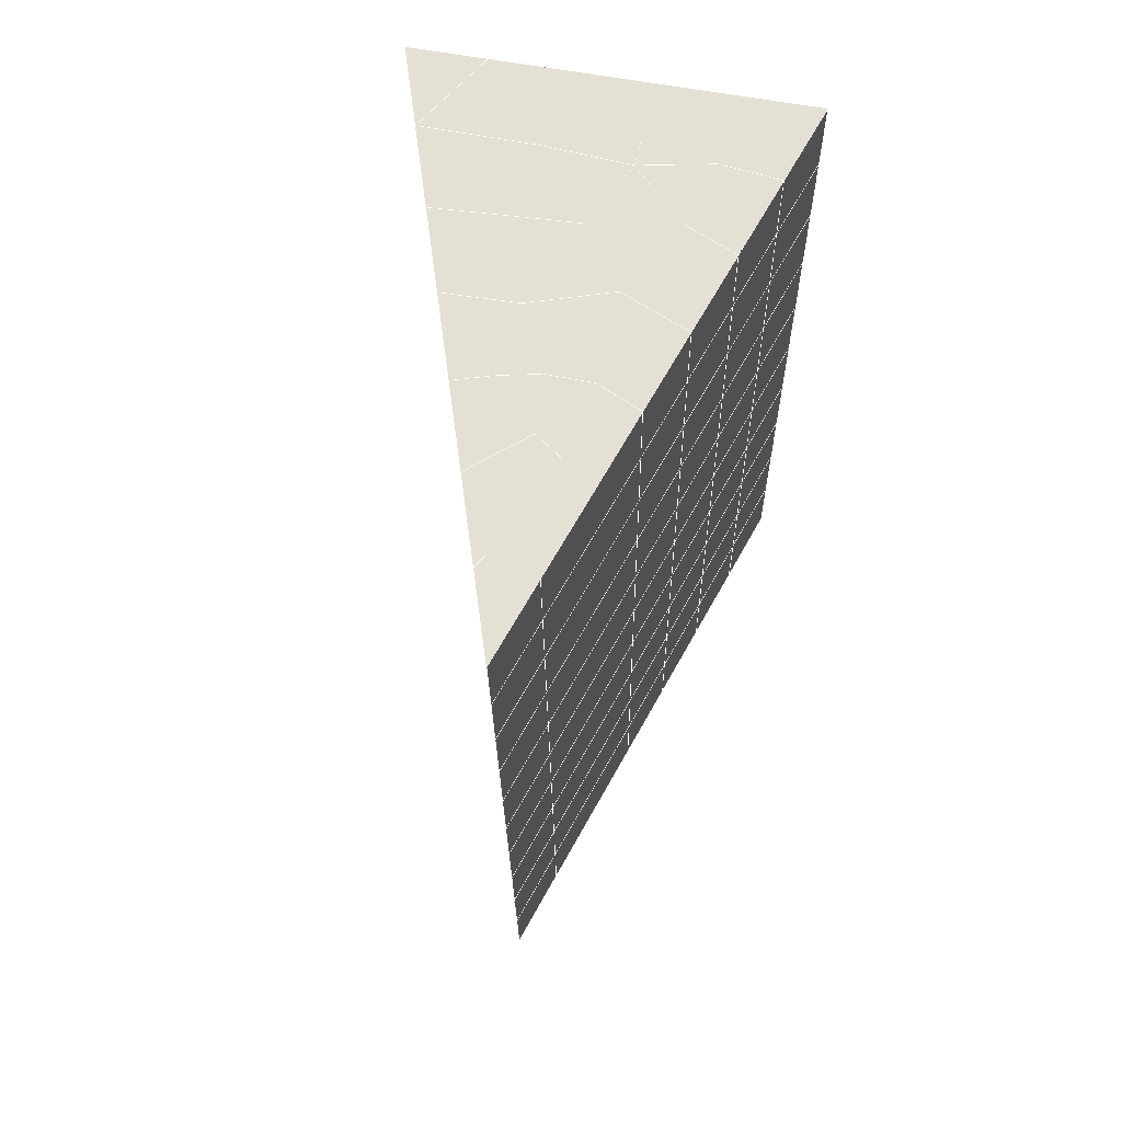
<metadata>
{"format":"obj","ext":"obj","renderer":"f3d","projection":"perspective","resolution":1024,"background":"white","views":[{"elev":61.7,"azim":10.7,"up":"+Z"}]}
</metadata>
<code>
v 49 20.15 20.7
v 51 20.15 20.7
v 50.89 18.2 20.57
v 49.04 17.89 20.55
v 49 19.99 22.9
v 51 19.99 22.9
v 49 19.84 25.09
v 51 19.84 25.09
v 49 19.69 27.29
v 51 19.69 27.29
v 49 19.53 29.48
v 51 19.53 29.48
v 49 19.38 31.68
v 51 19.38 31.68
v 49 19.22 33.87
v 51 19.22 33.87
v 49 19.07 36.06
v 51 19.07 36.07
v 49 18.92 38.26
v 51 18.92 38.26
v 49 18.76 40.45
v 51 18.76 40.45
v 49 18.61 42.65
v 51 18.61 42.65
v 48.58 16.45 42.5
v 50.89 16.28 42.49
v 48.54 14.46 42.36
v 50.12 14.55 42.36
v 49.04 12.25 42.2
v 51.13 12.93 42.25
v 49.84 10.58 42.09
v 51.02 10.57 42.09
v 49.96 9.104 41.98
v 50.69 8.594 41.95
v 49.26 8.527 41.94
v 49.99 6.922 41.83
v 48.57 7.923 41.9
v 49.29 5.785 41.75
v 48.57 8.076 39.71
v 49.29 5.938 39.56
v 48.57 8.23 37.51
v 49.29 6.092 37.36
v 48.57 8.383 35.32
v 49.29 6.246 35.17
v 48.57 8.536 33.12
v 49.29 6.399 32.97
v 48.57 8.69 30.93
v 49.29 6.553 30.78
v 48.57 8.843 28.73
v 49.29 6.706 28.58
v 48.57 8.997 26.54
v 49.29 6.859 26.39
v 48.57 9.151 24.34
v 49.29 7.013 24.2
v 48.57 9.304 22.15
v 49.29 7.166 22
v 48.57 9.457 19.96
v 49.29 7.319 19.81
v 50.01 9.829 19.98
v 50 7.941 19.85
v 51.43 9.457 19.96
v 50.71 7.32 19.81
v 51.43 9.304 22.15
v 50.71 7.166 22
v 51.43 9.15 24.34
v 50.71 7.013 24.19
v 51.43 8.997 26.54
v 50.71 6.859 26.39
v 51.43 8.844 28.73
v 50.71 6.706 28.58
v 51.43 8.69 30.93
v 50.71 6.552 30.78
v 51.43 8.537 33.12
v 50.71 6.399 32.97
v 51.43 8.383 35.32
v 50.71 6.246 35.17
v 51.43 8.23 37.51
v 50.71 6.092 37.36
v 51.43 8.076 39.71
v 50.71 5.939 39.56
v 51.43 7.923 41.9
v 50.71 5.785 41.75
v 52.14 10.06 42.05
v 52.14 10.21 39.86
v 52.14 10.37 37.66
v 52.14 10.52 35.47
v 52.14 10.67 33.27
v 52.14 10.83 31.08
v 52.14 10.98 28.88
v 52.14 11.13 26.69
v 52.14 11.29 24.49
v 52.14 11.44 22.3
v 52.14 11.6 20.1
v 50.04 12.46 20.16
v 47.86 11.59 20.1
v 47.86 11.44 22.3
v 47.86 11.29 24.49
v 47.86 11.13 26.69
v 47.86 10.98 28.88
v 47.86 10.83 31.08
v 47.86 10.67 33.27
v 47.86 10.52 35.47
v 47.86 10.37 37.66
v 47.86 10.21 39.86
v 47.86 10.06 42.05
v 48.84 10.36 42.07
v 50 3.647 41.6
v 50 3.801 39.41
v 50 3.955 37.21
v 50 4.108 35.02
v 50 4.261 32.82
v 50 4.415 30.63
v 50 4.568 28.43
v 50 4.722 26.24
v 50 4.875 24.05
v 50 5.029 21.85
v 50 5.182 19.66
v 51.49 14.47 20.31
v 52.86 13.73 20.25
v 52.19 16.19 20.43
v 53.57 15.87 20.4
v 52.62 18.17 20.56
v 54.29 18.01 20.55
v 53 20.15 20.7
v 55 20.15 20.7
v 53 19.99 22.9
v 55 19.99 22.9
v 53 19.84 25.09
v 55 19.84 25.09
v 53 19.69 27.29
v 55 19.68 27.29
v 53 19.53 29.48
v 55 19.53 29.48
v 53 19.38 31.68
v 55 19.38 31.68
v 53 19.22 33.87
v 55 19.22 33.87
v 53 19.07 36.06
v 55 19.07 36.07
v 53 18.92 38.26
v 55 18.92 38.26
v 53 18.76 40.45
v 55 18.76 40.45
v 53 18.61 42.65
v 55 18.61 42.65
v 52.76 16.66 42.51
v 54.29 16.47 42.5
v 52.24 14.92 42.39
v 53.57 14.34 42.35
v 52.86 12.2 42.2
v 47.14 12.2 42.2
v 46.43 14.34 42.35
v 45.71 16.47 42.5
v 47 18.61 42.65
v 47 18.76 40.45
v 47 18.92 38.26
v 47 19.07 36.06
v 47 19.22 33.87
v 47 19.38 31.68
v 47 19.53 29.48
v 47 19.68 27.29
v 47 19.84 25.09
v 47 19.99 22.9
v 47 20.15 20.7
v 47.23 18.22 20.57
v 48.83 14.66 20.32
v 50.46 16.13 20.42
v 47.14 13.73 20.25
v 47.14 13.58 22.45
v 47.14 13.43 24.64
v 47.14 13.27 26.84
v 47.14 13.12 29.03
v 47.14 12.97 31.23
v 47.14 12.81 33.42
v 47.14 12.66 35.62
v 47.14 12.51 37.81
v 47.14 12.35 40.01
v 52.86 13.58 22.45
v 52.86 13.43 24.64
v 52.86 13.27 26.84
v 52.86 13.12 29.03
v 52.86 12.97 31.23
v 52.86 12.81 33.42
v 52.86 12.66 35.62
v 52.86 12.5 37.81
v 52.86 12.35 40.01
v 53.57 14.49 40.16
v 53.57 14.64 37.96
v 53.57 14.8 35.77
v 53.57 14.95 33.57
v 53.57 15.1 31.38
v 53.57 15.26 29.18
v 53.57 15.41 26.99
v 53.57 15.56 24.79
v 53.57 15.72 22.6
v 54.29 16.63 40.3
v 54.29 16.78 38.11
v 54.29 16.93 35.92
v 54.29 17.09 33.72
v 54.29 17.24 31.53
v 54.29 17.39 29.33
v 54.29 17.55 27.14
v 54.29 17.7 24.94
v 54.29 17.85 22.75
v 47.79 16.52 20.45
v 46.43 15.87 20.4
v 46.43 15.72 22.6
v 46.43 15.56 24.79
v 46.43 15.41 26.99
v 46.43 15.26 29.18
v 46.43 15.1 31.38
v 46.43 14.95 33.57
v 46.43 14.8 35.77
v 46.43 14.64 37.96
v 46.43 14.49 40.16
v 45.71 18.01 20.55
v 45.71 17.85 22.75
v 45.71 17.7 24.94
v 45.71 17.55 27.14
v 45.71 17.39 29.33
v 45.71 17.24 31.53
v 45.71 17.09 33.72
v 45.71 16.93 35.92
v 45.71 16.78 38.11
v 45.71 16.63 40.3
v 45 20.15 20.7
v 45 19.99 22.9
v 45 19.84 25.09
v 45 19.68 27.29
v 45 19.53 29.48
v 45 19.38 31.68
v 45 19.22 33.87
v 45 19.07 36.07
v 45 18.92 38.26
v 45 18.76 40.45
v 45 18.61 42.65
v 49.96 9.104 41.98
v 49.84 10.58 42.09
v 49.04 12.25 42.2
v 47.14 12.2 42.2
v 47.14 12.35 40.01
v 47.86 10.21 39.86
v 48.57 8.076 39.71
v 49.29 5.938 39.56
v 49.29 5.785 41.75
v 50 3.647 41.6
v 50.71 5.785 41.75
v 50.71 5.939 39.56
v 51.43 8.076 39.71
v 51.43 7.923 41.9
v 52.14 10.06 42.05
v 51.02 10.57 42.09
v 51.13 12.93 42.25
v 48.84 10.36 42.07
v 47.86 10.06 42.05
v 48.57 7.923 41.9
v 49.99 6.922 41.83
v 50.69 8.594 41.95
v 49.26 8.527 41.94
v 48.57 8.23 37.51
v 47.86 10.37 37.66
v 47.14 12.51 37.81
v 46.43 14.64 37.96
v 46.43 14.49 40.16
v 46.43 14.34 42.35
v 48.54 14.46 42.36
v 52.24 14.92 42.39
v 50.89 16.28 42.49
v 50.12 14.55 42.36
v 52.86 12.2 42.2
v 52.14 10.21 39.86
v 51.43 8.23 37.51
v 50.71 6.092 37.36
v 50 3.801 39.41
v 45.71 16.47 42.5
v 45.71 16.63 40.3
v 45.71 16.78 38.11
v 45.71 16.93 35.91
v 46.43 14.8 35.77
v 47.14 12.66 35.62
v 47.86 10.52 35.47
v 52.76 16.66 42.51
v 53.57 14.34 42.35
v 53.57 14.49 40.15
v 52.86 12.35 40.01
v 52.86 12.5 37.81
v 52.14 10.37 37.66
v 52.14 10.52 35.47
v 51.43 8.383 35.32
v 51.43 8.537 33.12
v 50.71 6.399 32.97
v 50.71 6.246 35.17
v 50 4.108 35.02
v 50 3.955 37.21
v 49.29 6.092 37.36
v 54.29 16.47 42.5
v 53 18.61 42.65
v 51 18.61 42.65
v 48.58 16.45 42.5
v 55 18.61 42.65
v 55 18.76 40.45
v 55 18.92 38.26
v 55 19.07 36.06
v 54.29 16.93 35.92
v 54.29 17.09 33.72
v 53.57 14.95 33.57
v 53.57 15.1 31.38
v 52.86 12.97 31.23
v 52.86 13.12 29.03
v 52.14 10.98 28.88
v 52.14 11.13 26.69
v 51.43 8.997 26.54
v 51.43 9.15 24.34
v 50.71 7.013 24.19
v 50.71 6.859 26.39
v 50 4.722 26.24
v 50 4.568 28.43
v 49.29 6.706 28.58
v 49.29 6.553 30.78
v 48.57 8.69 30.93
v 48.57 8.536 33.12
v 47.86 10.67 33.27
v 48.57 8.383 35.32
v 49.29 6.399 32.97
v 50 4.415 30.63
v 50.71 6.706 28.58
v 51.43 8.844 28.73
v 52.14 10.83 31.08
v 52.86 12.81 33.42
v 53.57 14.8 35.77
v 54.29 16.78 38.11
v 53 18.92 38.26
v 53 18.76 40.45
v 54.29 16.63 40.3
v 53.57 14.64 37.96
v 52.86 12.66 35.62
v 52.14 10.67 33.27
v 51.43 8.69 30.93
v 50.71 6.552 30.78
v 50 4.261 32.82
v 49.29 6.246 35.17
v 51 18.76 40.45
v 49 18.61 42.65
v 45 18.61 42.65
v 45 18.76 40.45
v 45 18.92 38.26
v 45 19.07 36.06
v 45.71 17.09 33.72
v 46.43 14.95 33.57
v 47.14 12.81 33.42
v 47 18.76 40.45
v 49 18.76 40.45
v 51 18.92 38.26
v 53 19.07 36.06
v 55 19.22 33.87
v 54.29 17.24 31.53
v 53.57 15.26 29.18
v 52.86 13.27 26.84
v 52.14 11.29 24.49
v 51.43 9.304 22.15
v 50.71 7.166 22
v 50 4.875 24.05
v 49.29 6.859 26.39
v 48.57 8.843 28.73
v 47.86 10.83 31.08
v 47.14 12.97 31.23
v 47.86 10.98 28.88
v 48.57 8.997 26.54
v 49.29 7.013 24.2
v 50 5.029 21.85
v 50.71 7.32 19.81
v 51.43 9.457 19.96
v 52.14 11.44 22.3
v 52.86 13.43 24.64
v 53.57 15.41 26.99
v 54.29 17.39 29.33
v 55 19.38 31.68
v 53 19.22 33.87
v 51 19.07 36.07
v 49 18.92 38.26
v 47 18.61 42.65
v 50 5.182 19.66
v 49.29 7.319 19.81
v 49.29 7.166 22
v 48.57 9.304 22.15
v 48.57 9.151 24.34
v 47.86 11.29 24.49
v 47.86 11.13 26.69
v 47.14 13.27 26.84
v 47.14 13.12 29.03
v 46.43 15.26 29.18
v 46.43 15.1 31.38
v 50 7.941 19.85
v 50.01 9.829 19.98
v 52.14 11.6 20.1
v 52.86 13.58 22.45
v 53.57 15.56 24.79
v 54.29 17.55 27.14
v 55 19.53 29.48
v 53 19.38 31.68
v 51 19.22 33.87
v 49 19.07 36.06
v 47 18.92 38.26
v 47 19.07 36.06
v 45 19.22 33.87
v 45.71 17.24 31.53
v 48.57 9.457 19.96
v 47.86 11.44 22.3
v 47.14 13.43 24.64
v 46.43 15.41 26.99
v 45.71 17.39 29.33
v 45 19.38 31.68
v 47 19.22 33.87
v 49 19.22 33.87
v 47 19.38 31.68
v 45 19.53 29.48
v 45.71 17.55 27.14
v 46.43 15.56 24.79
v 47.14 13.58 22.45
v 47.86 11.59 20.1
v 50.04 12.46 20.16
v 52.86 13.73 20.25
v 53.57 15.72 22.6
v 54.29 17.7 24.94
v 55 19.68 27.29
v 53 19.53 29.48
v 51 19.38 31.68
v 49 19.38 31.68
v 47 19.53 29.48
v 45 19.68 27.29
v 45.71 17.7 24.94
v 46.43 15.72 22.6
v 47.14 13.73 20.25
v 51.49 14.47 20.31
v 53.57 15.87 20.4
v 54.29 17.85 22.75
v 55 19.84 25.09
v 53 19.69 27.29
v 51 19.53 29.48
v 49 19.53 29.48
v 47 19.68 27.29
v 45 19.84 25.09
v 45.71 17.85 22.75
v 46.43 15.87 20.4
v 48.83 14.66 20.32
v 55 20.15 20.7
v 53 20.15 20.7
v 52.62 18.17 20.56
v 50.89 18.2 20.57
v 50.46 16.13 20.42
v 52.19 16.19 20.43
v 54.29 18.01 20.55
v 55 19.99 22.9
v 53 19.99 22.9
v 53 19.84 25.09
v 51 19.84 25.09
v 49 19.84 25.09
v 47 19.84 25.09
v 45 19.99 22.9
v 45.71 18.01 20.55
v 47.79 16.52 20.45
v 51 19.69 27.29
v 49 19.69 27.29
v 51 19.99 22.9
v 51 20.15 20.7
v 49 19.99 22.9
v 47 19.99 22.9
v 45 20.15 20.7
v 47.23 18.22 20.57
v 49.04 17.89 20.54
v 49 20.15 20.7
v 47 20.15 20.7
f 1 2 3
f 1 3 4
f 5 6 2
f 5 2 1
f 7 8 6
f 7 6 5
f 9 10 8
f 9 8 7
f 11 12 10
f 11 10 9
f 13 14 12
f 13 12 11
f 15 16 14
f 15 14 13
f 17 18 16
f 17 16 15
f 19 20 18
f 19 18 17
f 21 22 20
f 21 20 19
f 23 24 22
f 23 22 21
f 25 26 24
f 25 24 23
f 27 28 26
f 27 26 25
f 29 30 28
f 29 28 27
f 31 32 30
f 31 30 29
f 33 34 32
f 33 32 31
f 35 36 34
f 35 34 33
f 37 38 36
f 37 36 35
f 39 40 38
f 39 38 37
f 41 42 40
f 41 40 39
f 43 44 42
f 43 42 41
f 45 46 44
f 45 44 43
f 47 48 46
f 47 46 45
f 49 50 48
f 49 48 47
f 51 52 50
f 51 50 49
f 53 54 52
f 53 52 51
f 55 56 54
f 55 54 53
f 57 58 56
f 57 56 55
f 59 60 58
f 59 58 57
f 61 62 60
f 61 60 59
f 63 64 62
f 63 62 61
f 65 66 64
f 65 64 63
f 67 68 66
f 67 66 65
f 69 70 68
f 69 68 67
f 71 72 70
f 71 70 69
f 73 74 72
f 73 72 71
f 75 76 74
f 75 74 73
f 77 78 76
f 77 76 75
f 79 80 78
f 79 78 77
f 81 82 80
f 81 80 79
f 34 36 82
f 34 82 81
f 81 83 32
f 81 32 34
f 79 84 83
f 79 83 81
f 77 85 84
f 77 84 79
f 75 86 85
f 75 85 77
f 73 87 86
f 73 86 75
f 71 88 87
f 71 87 73
f 69 89 88
f 69 88 71
f 67 90 89
f 67 89 69
f 65 91 90
f 65 90 67
f 63 92 91
f 63 91 65
f 61 93 92
f 61 92 63
f 59 94 93
f 59 93 61
f 57 95 94
f 57 94 59
f 55 96 95
f 55 95 57
f 53 97 96
f 53 96 55
f 51 98 97
f 51 97 53
f 49 99 98
f 49 98 51
f 47 100 99
f 47 99 49
f 45 101 100
f 45 100 47
f 43 102 101
f 43 101 45
f 41 103 102
f 41 102 43
f 39 104 103
f 39 103 41
f 37 105 104
f 37 104 39
f 35 106 105
f 35 105 37
f 33 31 106
f 33 106 35
f 107 82 36
f 107 36 38
f 108 80 82
f 108 82 107
f 109 78 80
f 109 80 108
f 110 76 78
f 110 78 109
f 111 74 76
f 111 76 110
f 112 72 74
f 112 74 111
f 113 70 72
f 113 72 112
f 114 68 70
f 114 70 113
f 115 66 68
f 115 68 114
f 116 64 66
f 116 66 115
f 117 62 64
f 117 64 116
f 58 60 62
f 58 62 117
f 116 56 58
f 116 58 117
f 115 54 56
f 115 56 116
f 114 52 54
f 114 54 115
f 113 50 52
f 113 52 114
f 112 48 50
f 112 50 113
f 111 46 48
f 111 48 112
f 110 44 46
f 110 46 111
f 109 42 44
f 109 44 110
f 108 40 42
f 108 42 109
f 107 38 40
f 107 40 108
f 118 119 93
f 118 93 94
f 120 121 119
f 120 119 118
f 122 123 121
f 122 121 120
f 124 125 123
f 124 123 122
f 126 127 125
f 126 125 124
f 128 129 127
f 128 127 126
f 130 131 129
f 130 129 128
f 132 133 131
f 132 131 130
f 134 135 133
f 134 133 132
f 136 137 135
f 136 135 134
f 138 139 137
f 138 137 136
f 140 141 139
f 140 139 138
f 142 143 141
f 142 141 140
f 144 145 143
f 144 143 142
f 146 147 145
f 146 145 144
f 148 149 147
f 148 147 146
f 30 150 149
f 30 149 148
f 32 83 150
f 32 150 30
f 29 151 105
f 29 105 106
f 27 152 151
f 27 151 29
f 25 153 152
f 25 152 27
f 23 154 153
f 23 153 25
f 21 155 154
f 21 154 23
f 19 156 155
f 19 155 21
f 17 157 156
f 17 156 19
f 15 158 157
f 15 157 17
f 13 159 158
f 13 158 15
f 11 160 159
f 11 159 13
f 9 161 160
f 9 160 11
f 7 162 161
f 7 161 9
f 5 163 162
f 5 162 7
f 1 164 163
f 1 163 5
f 4 165 164
f 4 164 1
f 94 166 167
f 94 167 118
f 95 168 166
f 95 166 94
f 96 169 168
f 96 168 95
f 97 170 169
f 97 169 96
f 98 171 170
f 98 170 97
f 99 172 171
f 99 171 98
f 100 173 172
f 100 172 99
f 101 174 173
f 101 173 100
f 102 175 174
f 102 174 101
f 103 176 175
f 103 175 102
f 104 177 176
f 104 176 103
f 105 151 177
f 105 177 104
f 178 92 93
f 178 93 119
f 179 91 92
f 179 92 178
f 180 90 91
f 180 91 179
f 181 89 90
f 181 90 180
f 182 88 89
f 182 89 181
f 183 87 88
f 183 88 182
f 184 86 87
f 184 87 183
f 185 85 86
f 185 86 184
f 186 84 85
f 186 85 185
f 150 83 84
f 150 84 186
f 186 187 149
f 186 149 150
f 185 188 187
f 185 187 186
f 184 189 188
f 184 188 185
f 183 190 189
f 183 189 184
f 182 191 190
f 182 190 183
f 181 192 191
f 181 191 182
f 180 193 192
f 180 192 181
f 179 194 193
f 179 193 180
f 178 195 194
f 178 194 179
f 119 121 195
f 119 195 178
f 187 196 147
f 187 147 149
f 188 197 196
f 188 196 187
f 189 198 197
f 189 197 188
f 190 199 198
f 190 198 189
f 191 200 199
f 191 199 190
f 192 201 200
f 192 200 191
f 193 202 201
f 193 201 192
f 194 203 202
f 194 202 193
f 195 204 203
f 195 203 194
f 121 123 204
f 121 204 195
f 196 143 145
f 196 145 147
f 197 141 143
f 197 143 196
f 198 139 141
f 198 141 197
f 199 137 139
f 199 139 198
f 200 135 137
f 200 137 199
f 201 133 135
f 201 135 200
f 202 131 133
f 202 133 201
f 203 129 131
f 203 131 202
f 204 127 129
f 204 129 203
f 123 125 127
f 123 127 204
f 166 205 4
f 166 4 167
f 168 206 205
f 168 205 166
f 169 207 206
f 169 206 168
f 170 208 207
f 170 207 169
f 171 209 208
f 171 208 170
f 172 210 209
f 172 209 171
f 173 211 210
f 173 210 172
f 174 212 211
f 174 211 173
f 175 213 212
f 175 212 174
f 176 214 213
f 176 213 175
f 177 215 214
f 177 214 176
f 151 152 215
f 151 215 177
f 144 24 26
f 144 26 146
f 142 22 24
f 142 24 144
f 140 20 22
f 140 22 142
f 138 18 20
f 138 20 140
f 136 16 18
f 136 18 138
f 134 14 16
f 134 16 136
f 132 12 14
f 132 14 134
f 130 10 12
f 130 12 132
f 128 8 10
f 128 10 130
f 126 6 8
f 126 8 128
f 124 2 6
f 124 6 126
f 122 3 2
f 122 2 124
f 120 167 3
f 120 3 122
f 206 216 165
f 206 165 205
f 207 217 216
f 207 216 206
f 208 218 217
f 208 217 207
f 209 219 218
f 209 218 208
f 210 220 219
f 210 219 209
f 211 221 220
f 211 220 210
f 212 222 221
f 212 221 211
f 213 223 222
f 213 222 212
f 214 224 223
f 214 223 213
f 215 225 224
f 215 224 214
f 152 153 225
f 152 225 215
f 216 226 164
f 216 164 165
f 217 227 226
f 217 226 216
f 218 228 227
f 218 227 217
f 219 229 228
f 219 228 218
f 220 230 229
f 220 229 219
f 221 231 230
f 221 230 220
f 222 232 231
f 222 231 221
f 223 233 232
f 223 232 222
f 224 234 233
f 224 233 223
f 225 235 234
f 225 234 224
f 153 236 235
f 153 235 225
f 227 163 164
f 227 164 226
f 228 162 163
f 228 163 227
f 229 161 162
f 229 162 228
f 230 160 161
f 230 161 229
f 231 159 160
f 231 160 230
f 232 158 159
f 232 159 231
f 233 157 158
f 233 158 232
f 234 156 157
f 234 157 233
f 235 155 156
f 235 156 234
f 236 154 155
f 236 155 235
f 28 30 148
f 28 148 26
f 167 4 3
f 4 205 165
f 120 118 167
f 154 236 153
f 148 146 26
f 31 29 106
l 237 238
l 238 239
l 239 240
l 240 241
l 241 242
l 242 243
l 243 244
l 244 245
l 245 246
l 246 247
l 247 248
l 248 249
l 249 250
l 250 251
l 251 252
l 252 253
l 253 239
l 239 254
l 254 255
l 255 256
l 256 245
l 245 257
l 257 247
l 247 250
l 250 258
l 258 252
l 252 238
l 238 254
l 254 259
l 259 237
l 237 258
l 258 257
l 257 259
l 259 256
l 256 243
l 243 260
l 260 261
l 261 262
l 262 263
l 263 264
l 264 265
l 265 266
l 266 239
l 253 267
l 267 268
l 268 269
l 269 253
l 253 270
l 270 251
l 251 271
l 271 249
l 249 272
l 272 273
l 273 248
l 248 274
l 274 246
l 240 265
l 265 275
l 275 276
l 276 277
l 277 278
l 278 279
l 279 280
l 280 281
l 281 261
l 261 242
l 242 255
l 255 240
l 268 282
l 282 267
l 267 283
l 283 284
l 284 285
l 285 286
l 286 287
l 287 288
l 288 289
l 289 290
l 290 291
l 291 292
l 292 293
l 293 294
l 294 295
l 295 244
l 244 274
l 274 294
l 294 273
l 273 292
l 292 289
l 289 272
l 272 287
l 287 271
l 271 285
l 285 270
l 270 283
l 283 296
l 296 282
l 282 297
l 297 298
l 298 268
l 268 299
l 299 266
l 266 269
l 300 301
l 301 302
l 302 303
l 303 304
l 304 305
l 305 306
l 306 307
l 307 308
l 308 309
l 309 310
l 310 311
l 311 312
l 312 313
l 313 314
l 314 315
l 315 316
l 316 317
l 317 318
l 318 319
l 319 320
l 320 321
l 321 322
l 322 281
l 281 323
l 323 321
l 321 324
l 324 319
l 319 325
l 325 317
l 317 326
l 326 315
l 315 312
l 312 327
l 327 310
l 310 328
l 328 308
l 308 329
l 329 306
l 306 330
l 330 304
l 304 331
l 331 302
l 302 332
l 332 333
l 333 297
l 297 300
l 300 296
l 296 334
l 334 331
l 331 335
l 335 330
l 330 336
l 336 329
l 329 337
l 337 328
l 328 338
l 338 327
l 327 326
l 326 339
l 339 325
l 325 340
l 340 324
l 324 341
l 341 323
l 323 260
l 260 295
l 295 341
l 341 293
l 293 340
l 340 291
l 291 339
l 339 338
l 338 290
l 290 337
l 337 288
l 288 336
l 336 286
l 286 335
l 335 284
l 284 334
l 334 301
l 301 333
l 333 342
l 342 298
l 298 343
l 343 299
l 299 275
l 275 344
l 344 345
l 345 346
l 346 347
l 347 278
l 278 348
l 348 349
l 349 350
l 350 280
l 280 262
l 262 241
l 241 264
l 264 276
l 276 345
l 345 351
l 351 352
l 352 342
l 342 353
l 353 332
l 332 354
l 354 303
l 303 355
l 355 305
l 305 356
l 356 307
l 307 357
l 357 309
l 309 358
l 358 311
l 311 359
l 359 313
l 313 360
l 360 361
l 361 314
l 314 362
l 362 316
l 316 363
l 363 318
l 318 364
l 364 320
l 320 365
l 365 322
l 322 350
l 350 366
l 366 365
l 365 367
l 367 364
l 364 368
l 368 363
l 363 369
l 369 362
l 362 370
l 370 361
l 361 371
l 371 372
l 372 360
l 360 373
l 373 359
l 359 374
l 374 358
l 358 375
l 375 357
l 357 376
l 376 356
l 356 377
l 377 355
l 355 378
l 378 354
l 354 379
l 379 353
l 353 380
l 380 352
l 352 343
l 343 381
l 381 275
l 382 383
l 383 384
l 384 385
l 385 386
l 386 387
l 387 388
l 388 389
l 389 390
l 390 391
l 391 392
l 392 366
l 366 390
l 390 367
l 367 388
l 388 368
l 368 386
l 386 369
l 369 384
l 384 370
l 370 382
l 382 371
l 371 393
l 393 394
l 394 372
l 372 395
l 395 373
l 373 396
l 396 374
l 374 397
l 397 375
l 375 398
l 398 376
l 376 399
l 399 377
l 377 400
l 400 378
l 378 401
l 401 379
l 379 402
l 402 380
l 380 403
l 403 404
l 404 347
l 347 405
l 405 348
l 348 406
l 406 392
l 392 349
l 349 279
l 279 263
l 263 277
l 277 346
l 346 403
l 403 351
l 351 381
l 381 344
l 393 383
l 383 407
l 407 385
l 385 408
l 408 387
l 387 409
l 409 389
l 389 410
l 410 391
l 391 411
l 411 406
l 406 412
l 412 405
l 405 413
l 413 404
l 404 402
l 402 414
l 414 413
l 413 415
l 415 412
l 412 416
l 416 411
l 411 417
l 417 410
l 410 418
l 418 409
l 409 419
l 419 408
l 408 420
l 420 407
l 407 394
l 394 421
l 421 395
l 395 422
l 422 396
l 396 423
l 423 397
l 397 424
l 424 398
l 398 425
l 425 399
l 399 426
l 426 400
l 400 427
l 427 401
l 401 414
l 414 428
l 428 415
l 415 429
l 429 416
l 416 430
l 430 417
l 417 431
l 431 418
l 418 432
l 432 419
l 419 433
l 433 420
l 420 421
l 421 434
l 434 422
l 422 435
l 435 423
l 423 436
l 436 424
l 424 437
l 437 425
l 425 438
l 438 426
l 426 439
l 439 427
l 427 428
l 428 440
l 440 429
l 429 441
l 441 430
l 430 442
l 442 431
l 431 443
l 443 432
l 432 444
l 444 433
l 433 445
l 445 421
l 446 447
l 447 448
l 448 449
l 449 450
l 450 451
l 451 448
l 448 452
l 452 446
l 446 453
l 453 454
l 454 455
l 455 456
l 456 457
l 457 458
l 458 442
l 442 459
l 459 443
l 443 460
l 460 444
l 444 461
l 461 445
l 445 450
l 450 434
l 434 451
l 451 435
l 435 452
l 452 436
l 436 453
l 453 437
l 437 455
l 455 438
l 438 462
l 462 463
l 463 440
l 440 439
l 439 462
l 462 456
l 456 464
l 464 454
l 454 447
l 447 465
l 465 464
l 464 466
l 466 457
l 457 463
l 463 441
l 441 458
l 458 467
l 467 459
l 459 468
l 468 460
l 460 469
l 469 461
l 461 470
l 470 471
l 471 465
l 465 449
l 449 470
l 470 469
l 469 472
l 472 467
l 467 466
l 466 471
l 471 472
l 472 468
l 470 450

</code>
